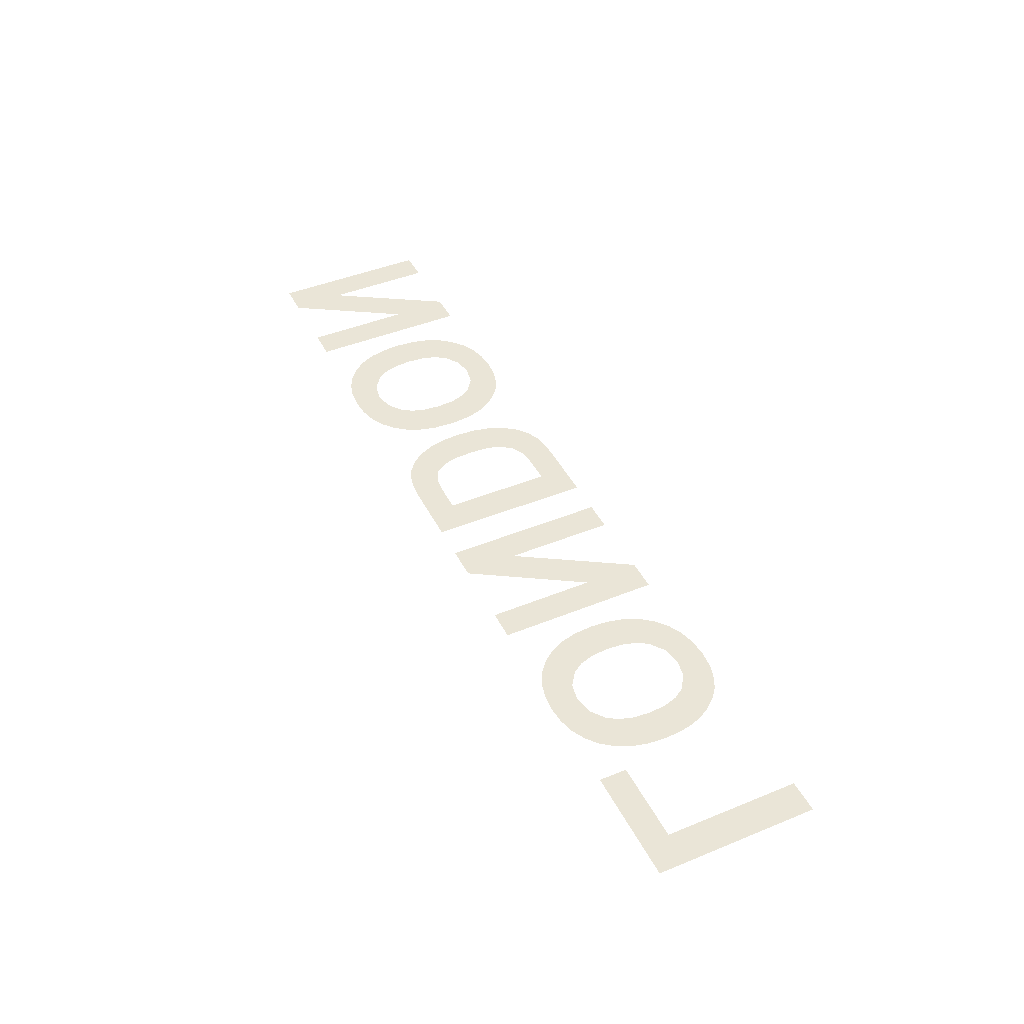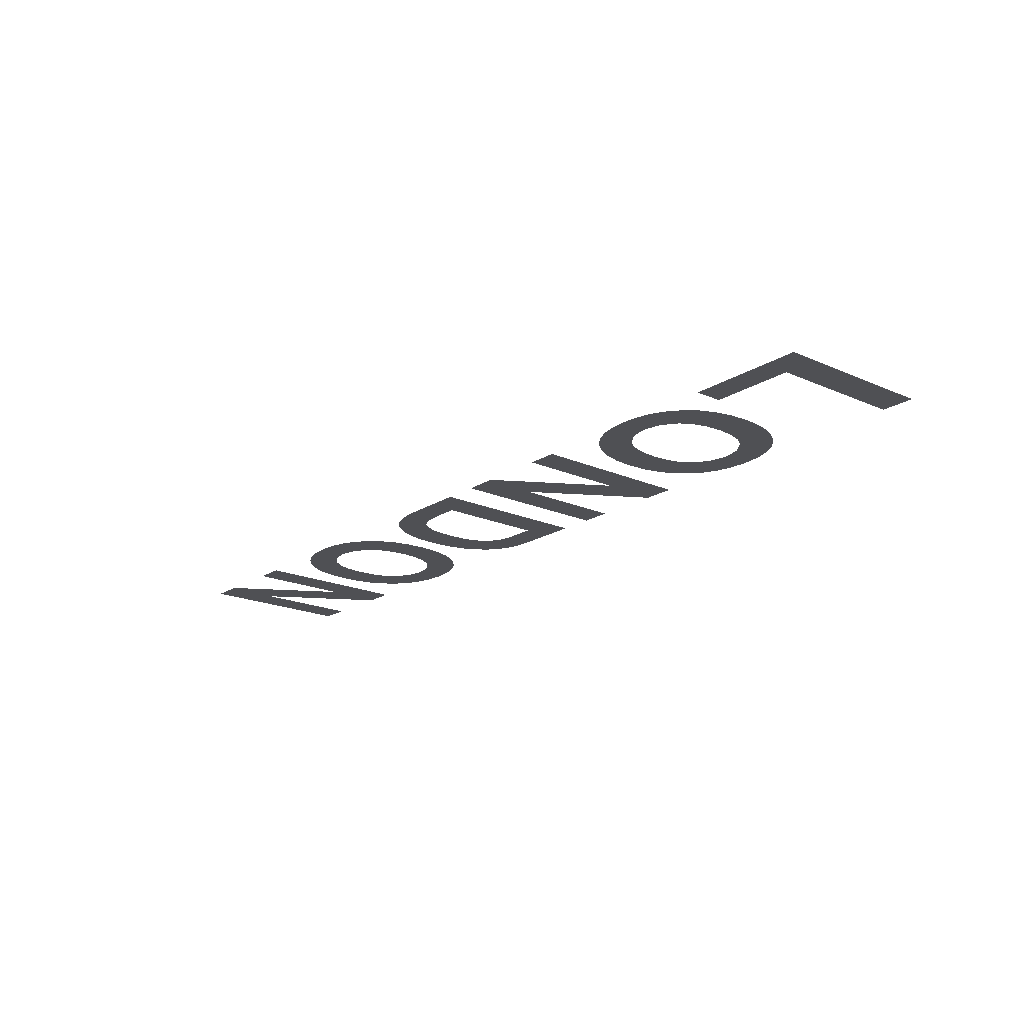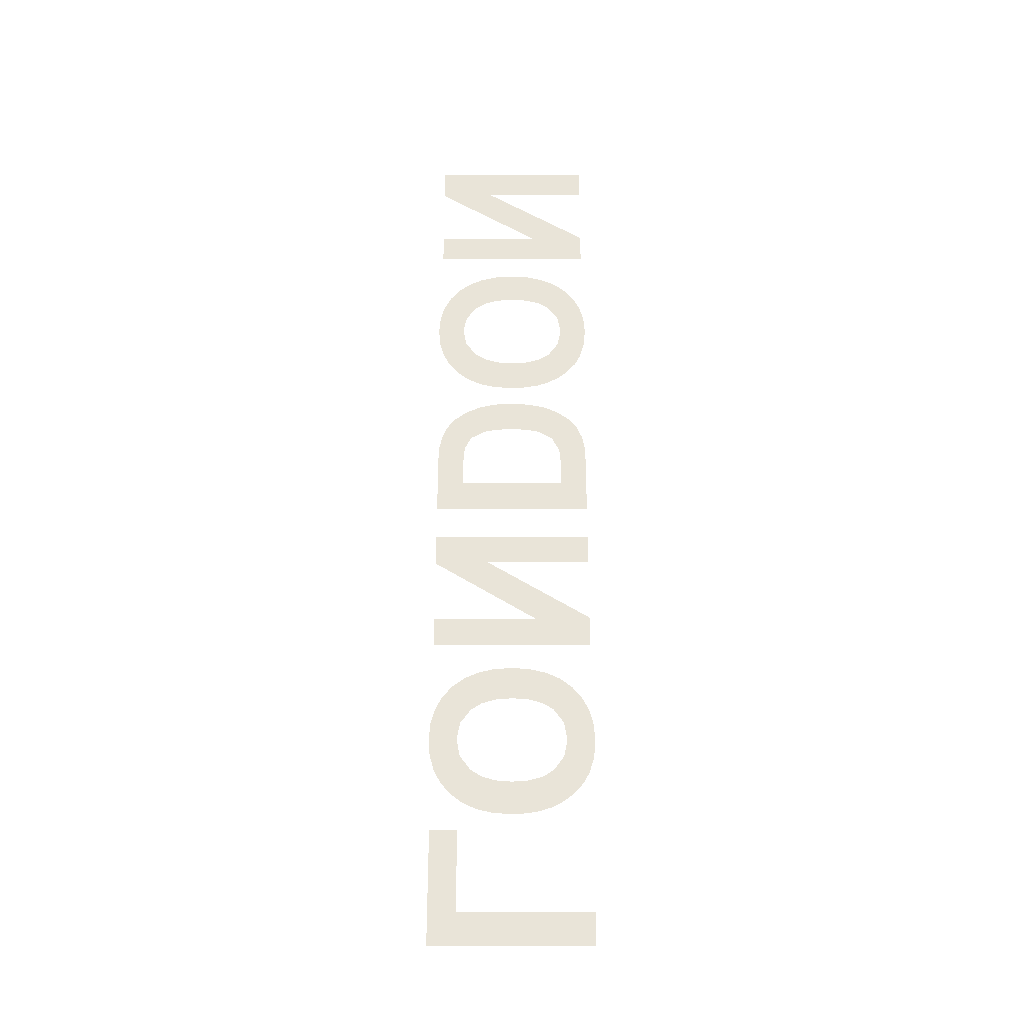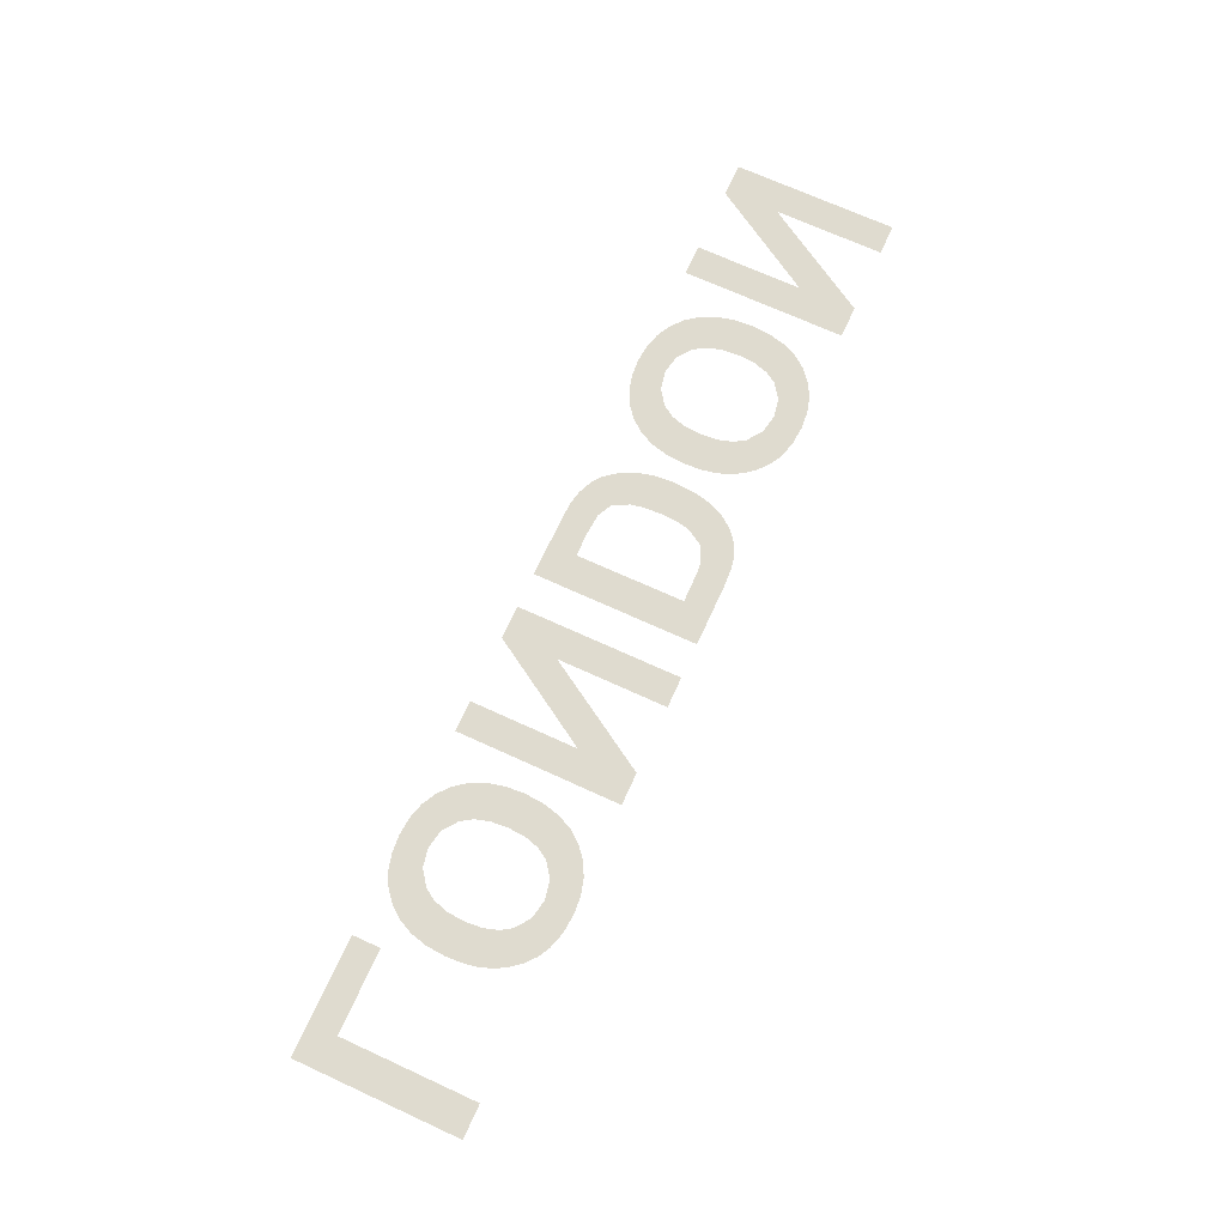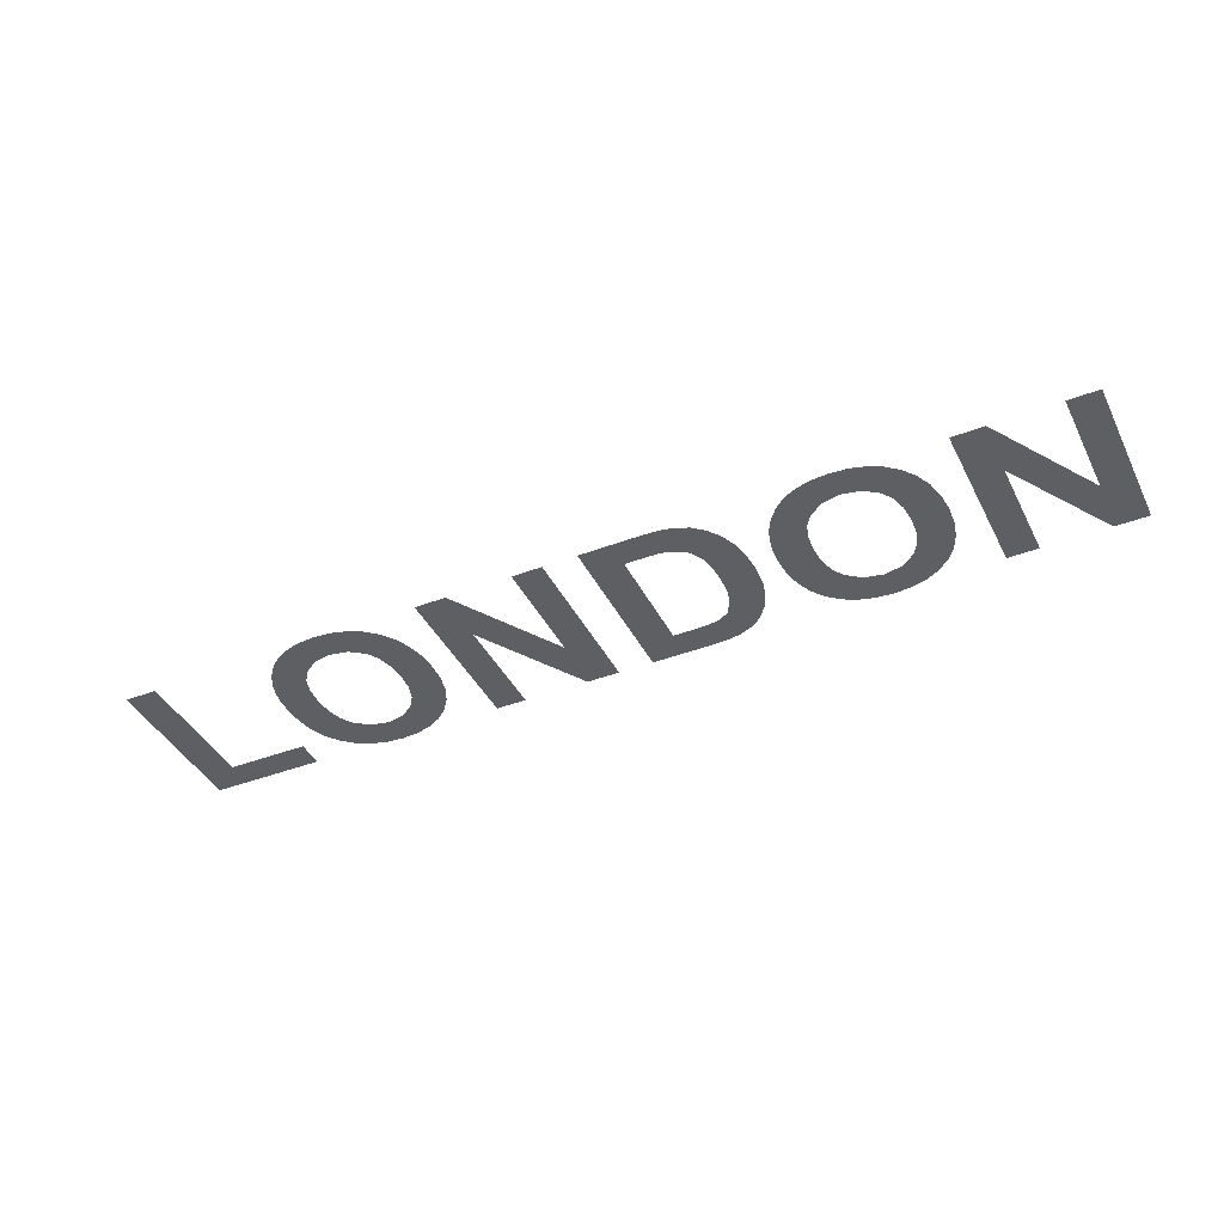
<metadata>
{"format":"obj","ext":"obj","renderer":"f3d","projection":"perspective","resolution":1024,"background":"white","views":[{"elev":44.1,"azim":-115.6,"up":"+Z"},{"elev":-19.2,"azim":-129.8,"up":"+Z"},{"elev":60.2,"azim":-90.0,"up":"+Z"},{"elev":70.4,"azim":-65.4,"up":"+Z"},{"elev":-41.0,"azim":25.0,"up":"+Z"}]}
</metadata>
<code>
v -1.248 0.376 -0.5
v -1.248 0.8 -0.5
v -1.162 0.7278 -0.5
v -1.162 0.376 -0.5
v -1.162 0.7278 -0.5
v -1.248 0.8 -0.5
v -0.9469 0.8 -0.5
v -0.9469 0.7278 -0.5
v -0.7805 0.6959 -0.5
v -0.8713 0.7173 -0.5
v -0.8467 0.749 -0.5
v -0.8161 0.7745 -0.5
v -0.7992 0.6671 -0.5
v -0.889 0.6799 -0.5
v -0.8713 0.7173 -0.5
v -0.7805 0.6959 -0.5
v -0.8994 0.6371 -0.5
v -0.889 0.6799 -0.5
v -0.8104 0.6304 -0.5
v -0.8141 0.5859 -0.5
v -0.903 0.5888 -0.5
v -0.8994 0.6371 -0.5
v -0.8141 0.5859 -0.5
v -0.9009 0.5476 -0.5
v -0.7806 0.7926 -0.5
v -0.7402 0.8036 -0.5
v -0.7423 0.724 -0.5
v -0.8161 0.7745 -0.5
v -0.7805 0.6959 -0.5
v -0.8161 0.7745 -0.5
v -0.7423 0.724 -0.5
v -0.8104 0.6304 -0.5
v -0.889 0.6799 -0.5
v -0.7992 0.6671 -0.5
v -0.7995 0.5041 -0.5
v -0.8662 0.4482 -0.5
v -0.8834 0.4793 -0.5
v -0.8943 0.5111 -0.5
v -0.7813 0.4757 -0.5
v -0.8172 0.3981 -0.5
v -0.8437 0.4207 -0.5
v -0.8662 0.4482 -0.5
v -0.8943 0.5111 -0.5
v -0.9009 0.5476 -0.5
v -0.8105 0.5409 -0.5
v -0.7995 0.5041 -0.5
v -0.8172 0.3981 -0.5
v -0.7813 0.4757 -0.5
v -0.7435 0.4482 -0.5
v -0.7884 0.3821 -0.5
v -0.7995 0.5041 -0.5
v -0.7813 0.4757 -0.5
v -0.8662 0.4482 -0.5
v -0.7453 0.3695 -0.5
v -0.7884 0.3821 -0.5
v -0.7435 0.4482 -0.5
v -0.6952 0.439 -0.5
v -0.6962 0.3653 -0.5
v -0.7453 0.3695 -0.5
v -0.6952 0.439 -0.5
v -0.6513 0.3689 -0.5
v -0.8141 0.5859 -0.5
v -0.8105 0.5409 -0.5
v -0.9009 0.5476 -0.5
v -0.6952 0.7334 -0.5
v -0.7423 0.724 -0.5
v -0.7402 0.8036 -0.5
v -0.695 0.8072 -0.5
v -0.6952 0.7334 -0.5
v -0.695 0.8072 -0.5
v -0.6503 0.8035 -0.5
v -0.6481 0.7241 -0.5
v -0.6481 0.7241 -0.5
v -0.6503 0.8035 -0.5
v -0.6103 0.7926 -0.5
v -0.575 0.7743 -0.5
v -0.6103 0.6963 -0.5
v -0.6481 0.7241 -0.5
v -0.575 0.7743 -0.5
v -0.5445 0.7488 -0.5
v -0.6103 0.6963 -0.5
v -0.5445 0.7488 -0.5
v -0.5199 0.7167 -0.5
v -0.5919 0.6673 -0.5
v -0.5808 0.6302 -0.5
v -0.5919 0.6673 -0.5
v -0.5023 0.6791 -0.5
v -0.4918 0.6358 -0.5
v -0.5023 0.6791 -0.5
v -0.5919 0.6673 -0.5
v -0.5199 0.7167 -0.5
v -0.5772 0.5847 -0.5
v -0.5808 0.6302 -0.5
v -0.4918 0.6358 -0.5
v -0.4883 0.5868 -0.5
v -0.6095 0.4752 -0.5
v -0.5915 0.5034 -0.5
v -0.5202 0.456 -0.5
v -0.545 0.4239 -0.5
v -0.6471 0.4481 -0.5
v -0.6095 0.4752 -0.5
v -0.5757 0.3982 -0.5
v -0.6111 0.3799 -0.5
v -0.6513 0.3689 -0.5
v -0.6952 0.439 -0.5
v -0.6471 0.4481 -0.5
v -0.6111 0.3799 -0.5
v -0.5024 0.4939 -0.5
v -0.5915 0.5034 -0.5
v -0.5807 0.54 -0.5
v -0.4918 0.5375 -0.5
v -0.5772 0.5847 -0.5
v -0.4883 0.5868 -0.5
v -0.4918 0.5375 -0.5
v -0.5807 0.54 -0.5
v -0.5757 0.3982 -0.5
v -0.6095 0.4752 -0.5
v -0.545 0.4239 -0.5
v -0.5202 0.456 -0.5
v -0.5915 0.5034 -0.5
v -0.5024 0.4939 -0.5
v -0.42 0.8 -0.5
v -0.3399 0.8 -0.5
v -0.3399 0.5204 -0.5
v -0.42 0.3725 -0.5
v -0.3362 0.3725 -0.5
v -0.42 0.3725 -0.5
v -0.3399 0.5204 -0.5
v -0.1611 0.6583 -0.5
v -0.1611 0.6583 -0.5
v -0.1676 0.8 -0.5
v -0.08105 0.8 -0.5
v -0.08105 0.3725 -0.5
v -0.08105 0.3725 -0.5
v -0.1611 0.3725 -0.5
v -0.1611 0.6583 -0.5
v -0.3399 0.5204 -0.5
v -0.1676 0.8 -0.5
v -0.1611 0.6583 -0.5
v 0.09645 0.7278 -0.5
v 0.01015 0.8 -0.5
v 0.1724 0.8 -0.5
v 0.1609 0.7278 -0.5
v 0.213 0.7238 -0.5
v 0.1609 0.7278 -0.5
v 0.1724 0.8 -0.5
v 0.2154 0.7977 -0.5
v 0.01015 0.8 -0.5
v 0.09645 0.7278 -0.5
v 0.09645 0.4446 -0.5
v 0.01015 0.3725 -0.5
v 0.213 0.7238 -0.5
v 0.2154 0.7977 -0.5
v 0.2487 0.791 -0.5
v 0.2479 0.7059 -0.5
v 0.09645 0.4446 -0.5
v 0.1353 0.4446 -0.5
v 0.1678 0.3725 -0.5
v 0.01015 0.3725 -0.5
v 0.1678 0.3725 -0.5
v 0.1353 0.4446 -0.5
v 0.1793 0.4456 -0.5
v 0.2147 0.3745 -0.5
v 0.2061 0.4487 -0.5
v 0.249 0.3806 -0.5
v 0.2147 0.3745 -0.5
v 0.1793 0.4456 -0.5
v 0.249 0.3806 -0.5
v 0.2061 0.4487 -0.5
v 0.246 0.4688 -0.5
v 0.2839 0.396 -0.5
v 0.2479 0.7059 -0.5
v 0.2487 0.791 -0.5
v 0.2829 0.7763 -0.5
v 0.3093 0.7569 -0.5
v 0.2479 0.7059 -0.5
v 0.3093 0.7569 -0.5
v 0.3356 0.7235 -0.5
v 0.2705 0.6647 -0.5
v 0.2771 0.6308 -0.5
v 0.2705 0.6647 -0.5
v 0.355 0.6813 -0.5
v 0.3649 0.6394 -0.5
v 0.2771 0.6308 -0.5
v 0.3649 0.6394 -0.5
v 0.3681 0.5903 -0.5
v 0.2792 0.5864 -0.5
v 0.355 0.6813 -0.5
v 0.2705 0.6647 -0.5
v 0.3356 0.7235 -0.5
v 0.2771 0.5425 -0.5
v 0.2792 0.5864 -0.5
v 0.3646 0.535 -0.5
v 0.3542 0.4893 -0.5
v 0.337 0.4515 -0.5
v 0.246 0.4688 -0.5
v 0.2705 0.5102 -0.5
v 0.3542 0.4893 -0.5
v 0.3542 0.4893 -0.5
v 0.2705 0.5102 -0.5
v 0.2771 0.5425 -0.5
v 0.3134 0.42 -0.5
v 0.2839 0.396 -0.5
v 0.246 0.4688 -0.5
v 0.337 0.4515 -0.5
v 0.2792 0.5864 -0.5
v 0.3681 0.5903 -0.5
v 0.3646 0.535 -0.5
v 0.5464 0.6959 -0.5
v 0.4556 0.7173 -0.5
v 0.4803 0.749 -0.5
v 0.5108 0.7745 -0.5
v 0.5278 0.6671 -0.5
v 0.438 0.6799 -0.5
v 0.4556 0.7173 -0.5
v 0.5464 0.6959 -0.5
v 0.4274 0.6371 -0.5
v 0.438 0.6799 -0.5
v 0.5166 0.6304 -0.5
v 0.5129 0.5859 -0.5
v 0.4239 0.5888 -0.5
v 0.4274 0.6371 -0.5
v 0.5129 0.5859 -0.5
v 0.4261 0.5476 -0.5
v 0.5463 0.7926 -0.5
v 0.5867 0.8036 -0.5
v 0.5846 0.724 -0.5
v 0.5108 0.7745 -0.5
v 0.5464 0.6959 -0.5
v 0.5108 0.7745 -0.5
v 0.5846 0.724 -0.5
v 0.5166 0.6304 -0.5
v 0.438 0.6799 -0.5
v 0.5278 0.6671 -0.5
v 0.5274 0.5041 -0.5
v 0.4607 0.4482 -0.5
v 0.4435 0.4793 -0.5
v 0.4326 0.5111 -0.5
v 0.5456 0.4757 -0.5
v 0.5097 0.3981 -0.5
v 0.4833 0.4207 -0.5
v 0.4607 0.4482 -0.5
v 0.4326 0.5111 -0.5
v 0.4261 0.5476 -0.5
v 0.5165 0.5409 -0.5
v 0.5274 0.5041 -0.5
v 0.5097 0.3981 -0.5
v 0.5456 0.4757 -0.5
v 0.5835 0.4482 -0.5
v 0.5385 0.3821 -0.5
v 0.5274 0.5041 -0.5
v 0.5456 0.4757 -0.5
v 0.4607 0.4482 -0.5
v 0.5816 0.3695 -0.5
v 0.5385 0.3821 -0.5
v 0.5835 0.4482 -0.5
v 0.6318 0.439 -0.5
v 0.6308 0.3653 -0.5
v 0.5816 0.3695 -0.5
v 0.6318 0.439 -0.5
v 0.6756 0.3689 -0.5
v 0.5129 0.5859 -0.5
v 0.5165 0.5409 -0.5
v 0.4261 0.5476 -0.5
v 0.6318 0.7334 -0.5
v 0.5846 0.724 -0.5
v 0.5867 0.8036 -0.5
v 0.6319 0.8072 -0.5
v 0.6318 0.7334 -0.5
v 0.6319 0.8072 -0.5
v 0.6766 0.8035 -0.5
v 0.6788 0.7241 -0.5
v 0.6788 0.7241 -0.5
v 0.6766 0.8035 -0.5
v 0.7166 0.7926 -0.5
v 0.7519 0.7743 -0.5
v 0.7166 0.6963 -0.5
v 0.6788 0.7241 -0.5
v 0.7519 0.7743 -0.5
v 0.7824 0.7488 -0.5
v 0.7166 0.6963 -0.5
v 0.7824 0.7488 -0.5
v 0.8071 0.7167 -0.5
v 0.735 0.6673 -0.5
v 0.7461 0.6302 -0.5
v 0.735 0.6673 -0.5
v 0.8246 0.6791 -0.5
v 0.8351 0.6358 -0.5
v 0.8246 0.6791 -0.5
v 0.735 0.6673 -0.5
v 0.8071 0.7167 -0.5
v 0.7498 0.5847 -0.5
v 0.7461 0.6302 -0.5
v 0.8351 0.6358 -0.5
v 0.8387 0.5868 -0.5
v 0.7175 0.4752 -0.5
v 0.7354 0.5034 -0.5
v 0.8068 0.456 -0.5
v 0.782 0.4239 -0.5
v 0.6799 0.4481 -0.5
v 0.7175 0.4752 -0.5
v 0.7512 0.3982 -0.5
v 0.7158 0.3799 -0.5
v 0.6756 0.3689 -0.5
v 0.6318 0.439 -0.5
v 0.6799 0.4481 -0.5
v 0.7158 0.3799 -0.5
v 0.8245 0.4939 -0.5
v 0.7354 0.5034 -0.5
v 0.7461 0.54 -0.5
v 0.8351 0.5375 -0.5
v 0.7498 0.5847 -0.5
v 0.8387 0.5868 -0.5
v 0.8351 0.5375 -0.5
v 0.7461 0.54 -0.5
v 0.7512 0.3982 -0.5
v 0.7175 0.4752 -0.5
v 0.782 0.4239 -0.5
v 0.8068 0.456 -0.5
v 0.7354 0.5034 -0.5
v 0.8245 0.4939 -0.5
v 0.907 0.8 -0.5
v 0.987 0.8 -0.5
v 0.987 0.5204 -0.5
v 0.907 0.3725 -0.5
v 0.9908 0.3725 -0.5
v 0.907 0.3725 -0.5
v 0.987 0.5204 -0.5
v 1.166 0.6583 -0.5
v 1.166 0.6583 -0.5
v 1.159 0.8 -0.5
v 1.246 0.8 -0.5
v 1.246 0.3725 -0.5
v 1.246 0.3725 -0.5
v 1.166 0.3725 -0.5
v 1.166 0.6583 -0.5
v 0.987 0.5204 -0.5
v 1.159 0.8 -0.5
v 1.166 0.6583 -0.5
g mesh6963086
f 1 2 3
f 3 4 1
f 5 6 7
f 7 8 5
f 9 10 11
f 11 12 9
f 13 14 15
f 15 16 13
f 17 18 19
f 19 20 17
f 21 22 23
f 23 24 21
f 25 26 27
f 27 28 25
f 29 30 31
f 32 33 34
f 35 36 37
f 37 38 35
f 39 40 41
f 41 42 39
f 43 44 45
f 45 46 43
f 47 48 49
f 49 50 47
f 51 52 53
f 54 55 56
f 56 57 54
f 58 59 60
f 60 61 58
f 62 63 64
f 65 66 67
f 67 68 65
f 69 70 71
f 71 72 69
f 73 74 75
f 75 76 73
f 77 78 79
f 79 80 77
f 81 82 83
f 83 84 81
f 85 86 87
f 87 88 85
f 89 90 91
f 92 93 94
f 94 95 92
f 96 97 98
f 98 99 96
f 100 101 102
f 102 103 100
f 104 105 106
f 106 107 104
f 108 109 110
f 110 111 108
f 112 113 114
f 114 115 112
f 116 117 118
f 119 120 121
f 122 123 124
f 124 125 122
f 126 127 128
f 128 129 126
f 130 131 132
f 132 133 130
f 134 135 136
f 137 138 139
f 140 141 142
f 142 143 140
f 144 145 146
f 146 147 144
f 148 149 150
f 150 151 148
f 152 153 154
f 154 155 152
f 156 157 158
f 158 159 156
f 160 161 162
f 162 163 160
f 164 165 166
f 166 167 164
f 168 169 170
f 170 171 168
f 172 173 174
f 174 175 172
f 176 177 178
f 178 179 176
f 180 181 182
f 182 183 180
f 184 185 186
f 186 187 184
f 188 189 190
f 191 192 193
f 193 194 191
f 195 196 197
f 197 198 195
f 199 200 201
f 202 203 204
f 204 205 202
f 206 207 208
f 209 210 211
f 211 212 209
f 213 214 215
f 215 216 213
f 217 218 219
f 219 220 217
f 221 222 223
f 223 224 221
f 225 226 227
f 227 228 225
f 229 230 231
f 232 233 234
f 235 236 237
f 237 238 235
f 239 240 241
f 241 242 239
f 243 244 245
f 245 246 243
f 247 248 249
f 249 250 247
f 251 252 253
f 254 255 256
f 256 257 254
f 258 259 260
f 260 261 258
f 262 263 264
f 265 266 267
f 267 268 265
f 269 270 271
f 271 272 269
f 273 274 275
f 275 276 273
f 277 278 279
f 279 280 277
f 281 282 283
f 283 284 281
f 285 286 287
f 287 288 285
f 289 290 291
f 292 293 294
f 294 295 292
f 296 297 298
f 298 299 296
f 300 301 302
f 302 303 300
f 304 305 306
f 306 307 304
f 308 309 310
f 310 311 308
f 312 313 314
f 314 315 312
f 316 317 318
f 319 320 321
f 322 323 324
f 324 325 322
f 326 327 328
f 328 329 326
f 330 331 332
f 332 333 330
f 334 335 336
f 337 338 339

</code>
